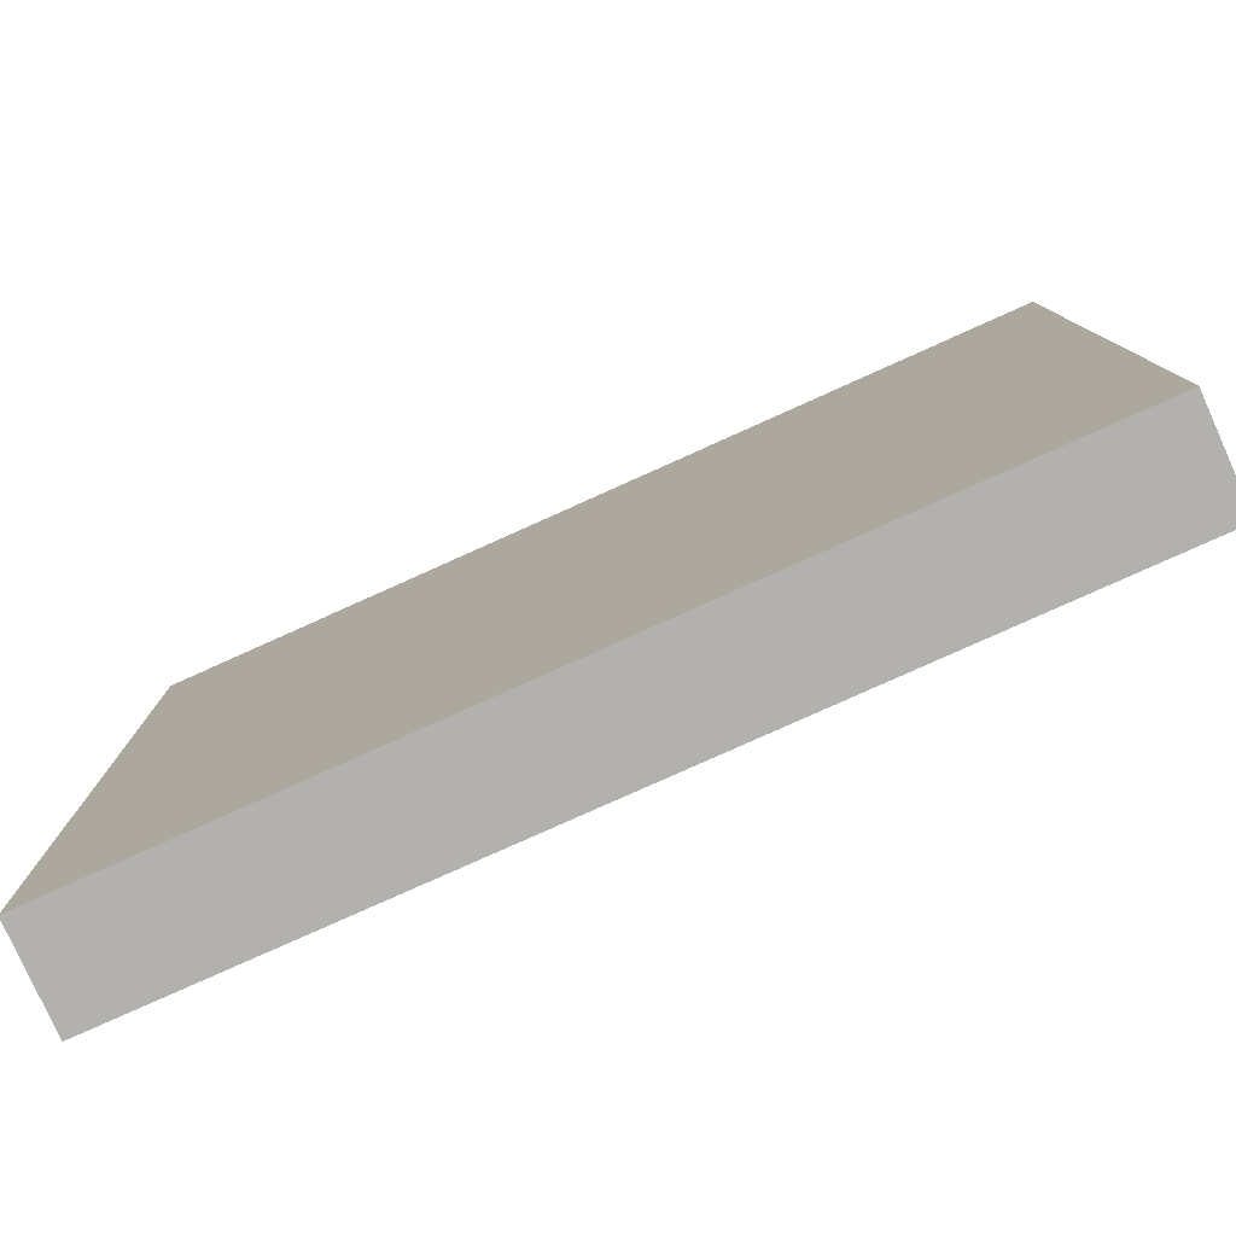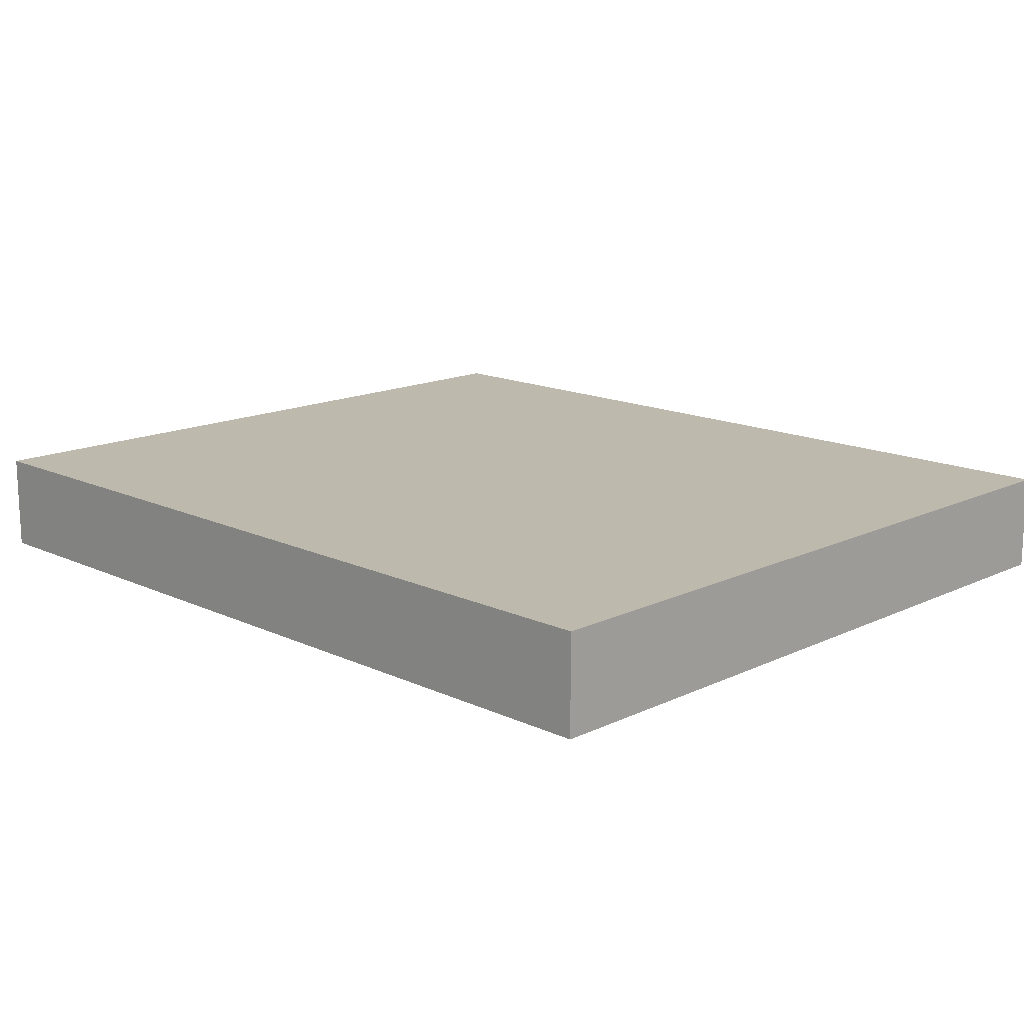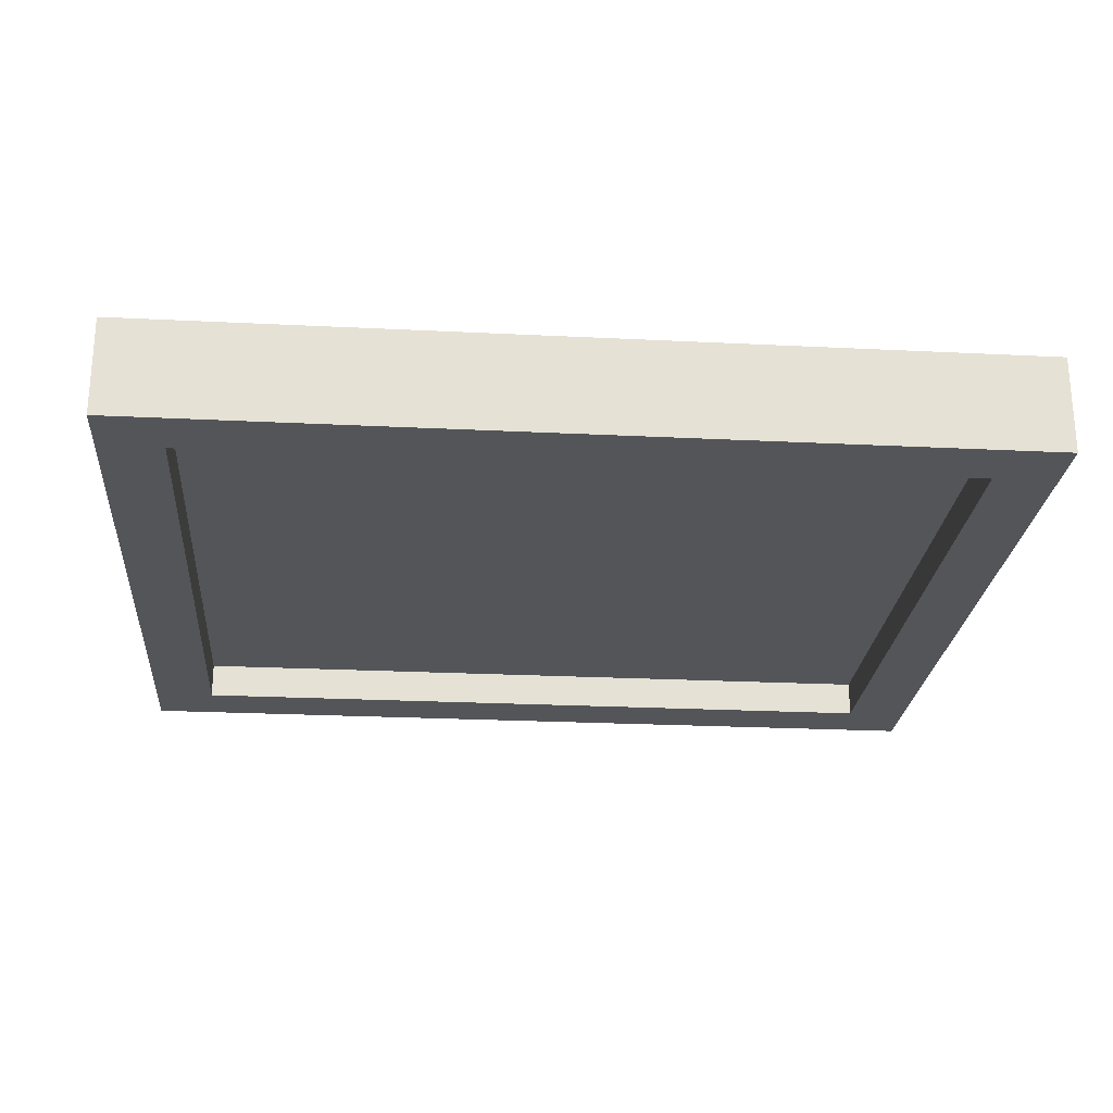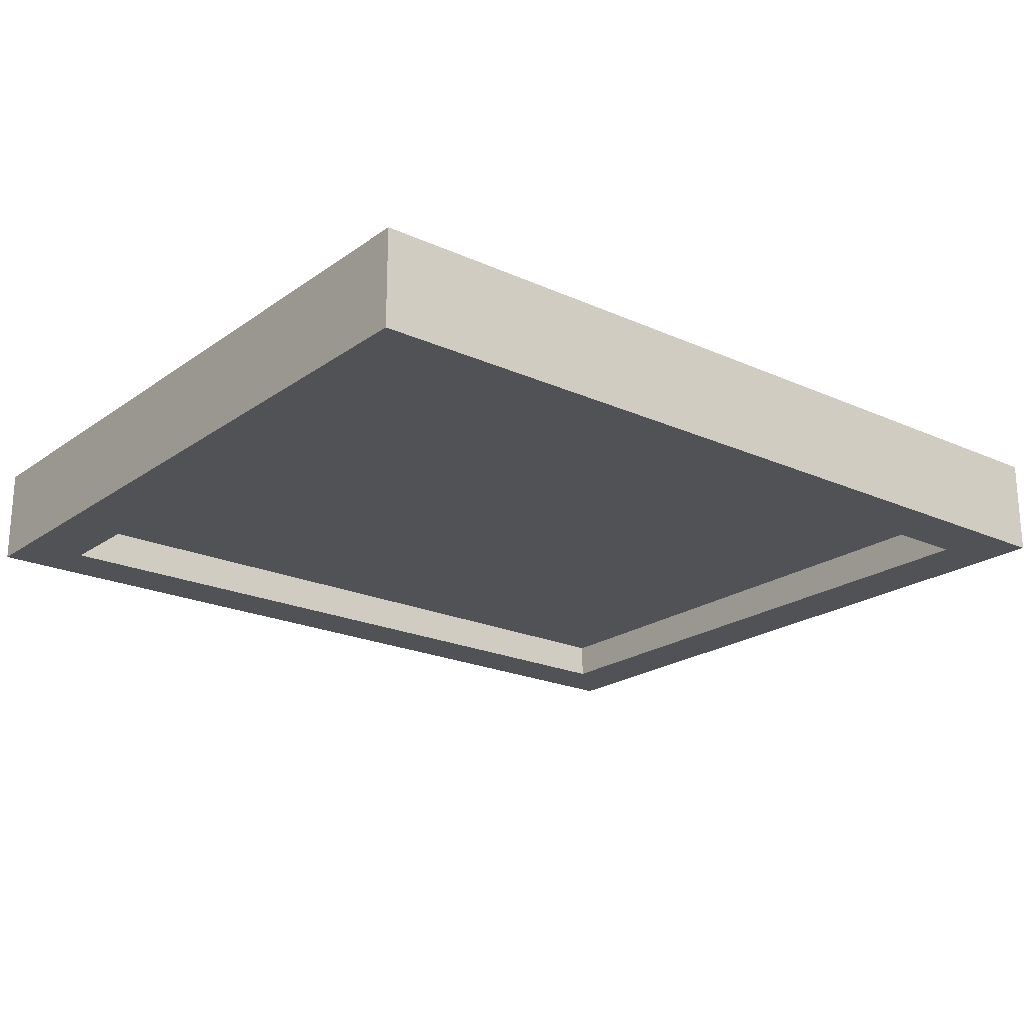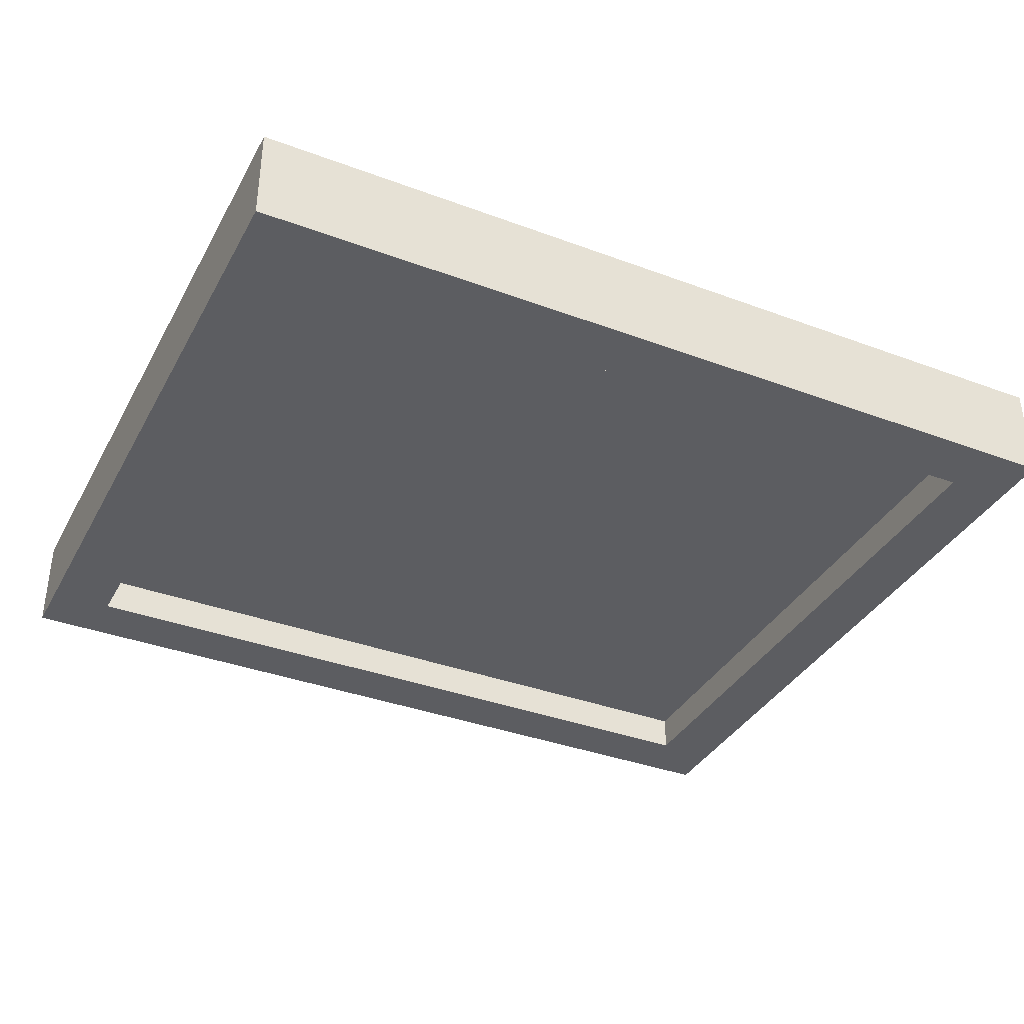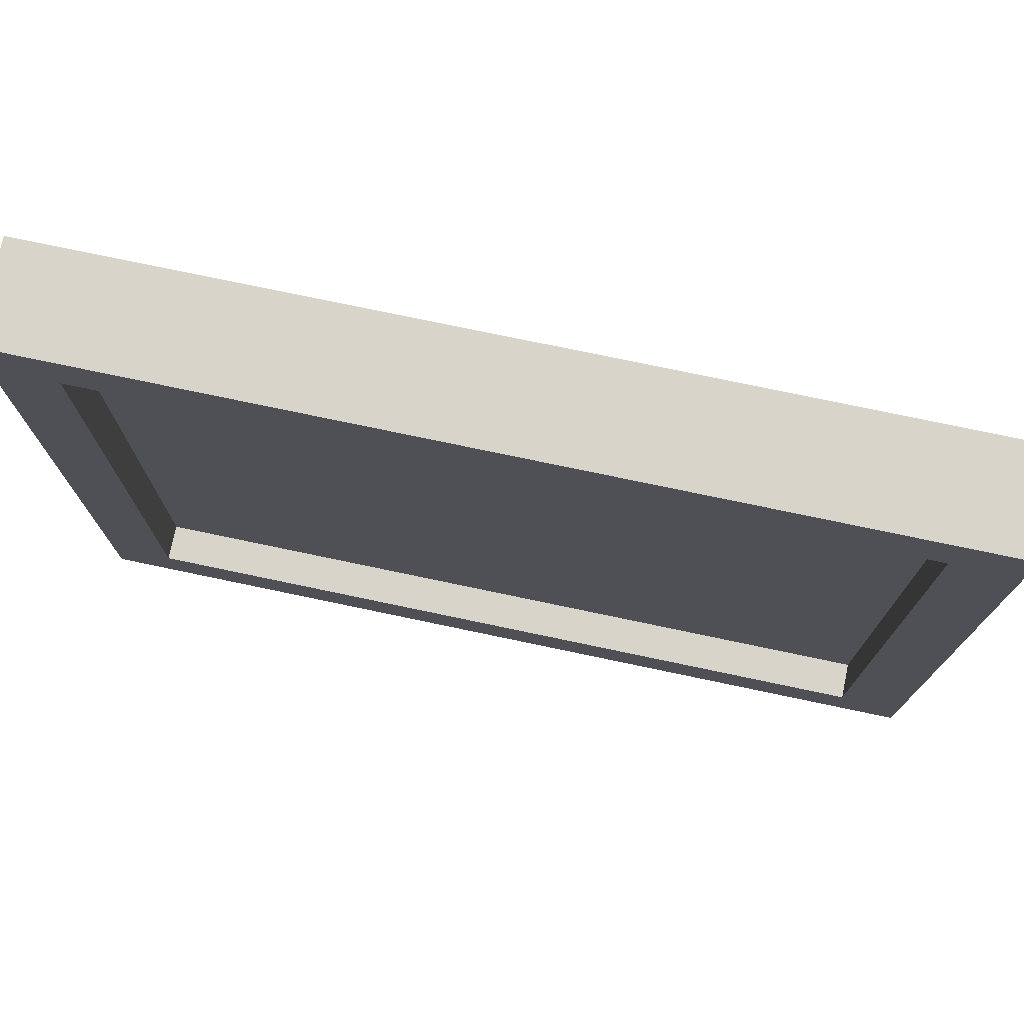
<metadata>
{"format":"obj","ext":"obj","renderer":"f3d","projection":"perspective","resolution":1024,"background":"white","views":[{"elev":-79.3,"azim":24.2,"up":"+Y"},{"elev":15.1,"azim":-135.3,"up":"+Z"},{"elev":-24.3,"azim":-4.7,"up":"+Z"},{"elev":-21.3,"azim":141.2,"up":"+Z"},{"elev":-36.6,"azim":-25.8,"up":"+Z"},{"elev":75.4,"azim":-168.1,"up":"+Y"}]}
</metadata>
<code>
g Picture_07
v 0.1647 -0.1376 -0.02002
v 0.1647 0.1376 -0.02002
v 0.1921 -0.1628 0.02305
v 0.1921 0.1628 0.02305
v -0.1647 -0.1376 -0.02002
v -0.1647 0.1376 -0.02002
v -0.1921 -0.1628 0.02305
v -0.1921 0.1628 0.02305
v 0.1921 -0.1628 -0.02002
v 0.1921 0.1628 -0.02002
v -0.1921 0.1628 -0.02002
v -0.1921 -0.1628 -0.02002
v 0.1647 -0.1376 -0.004049
v 0.1647 0.1376 -0.004049
v -0.1647 0.1376 -0.004048
v -0.1647 -0.1376 -0.004048
v 0.1921 -0.1628 0.02305
v 0.1921 0.1628 0.02305
v -0.1921 -0.1628 0.02305
v -0.1921 0.1628 0.02305
v 0.1921 -0.1628 0.02305
v 0.1921 -0.1628 -0.02002
v -0.1921 -0.1628 0.02305
v -0.1921 -0.1628 -0.02002
v -0.1921 0.1628 0.02305
v -0.1921 0.1628 -0.02002
v 0.1921 0.1628 0.02305
v 0.1921 0.1628 -0.02002
v 0.1647 -0.1376 -0.02002
v 0.1921 -0.1628 -0.02002
v 0.1921 0.1628 -0.02002
v -0.1921 0.1628 -0.02002
v -0.1647 -0.1376 -0.02002
v -0.1921 -0.1628 -0.02002
v -0.1647 -0.1376 -0.02002
v -0.1921 -0.1628 -0.02002
v 0.1647 -0.1376 -0.02002
v 0.1921 -0.1628 -0.02002
v 0.1647 0.1376 -0.02002
v 0.1921 0.1628 -0.02002
v -0.1647 0.1376 -0.02002
v -0.1921 0.1628 -0.02002
v -0.1647 -0.1376 -0.004048
v 0.1647 -0.1376 -0.004049
v 0.1647 0.1376 -0.02002
v 0.1647 0.1376 -0.004049
v 0.1647 -0.1376 -0.02002
v 0.1647 -0.1376 -0.004049
v -0.1647 0.1376 -0.02002
v -0.1647 0.1376 -0.004048
v 0.1647 0.1376 -0.02002
v 0.1647 0.1376 -0.004049
v -0.1647 -0.1376 -0.02002
v -0.1647 -0.1376 -0.004048
v -0.1647 0.1376 -0.02002
v -0.1647 0.1376 -0.004048
f 9 10 3
f 3 10 4
f 17 18 7
f 7 18 8
f 19 20 12
f 12 20 11
f 1 5 13
f 13 5 16
f 21 23 22
f 22 23 24
f 25 27 26
f 26 27 28
f 29 2 30
f 30 2 31
f 6 33 32
f 32 33 34
f 35 37 36
f 36 37 38
f 39 41 40
f 40 41 42
f 43 15 44
f 44 15 14
f 45 47 46
f 46 47 48
f 49 51 50
f 50 51 52
f 53 55 54
f 54 55 56

</code>
